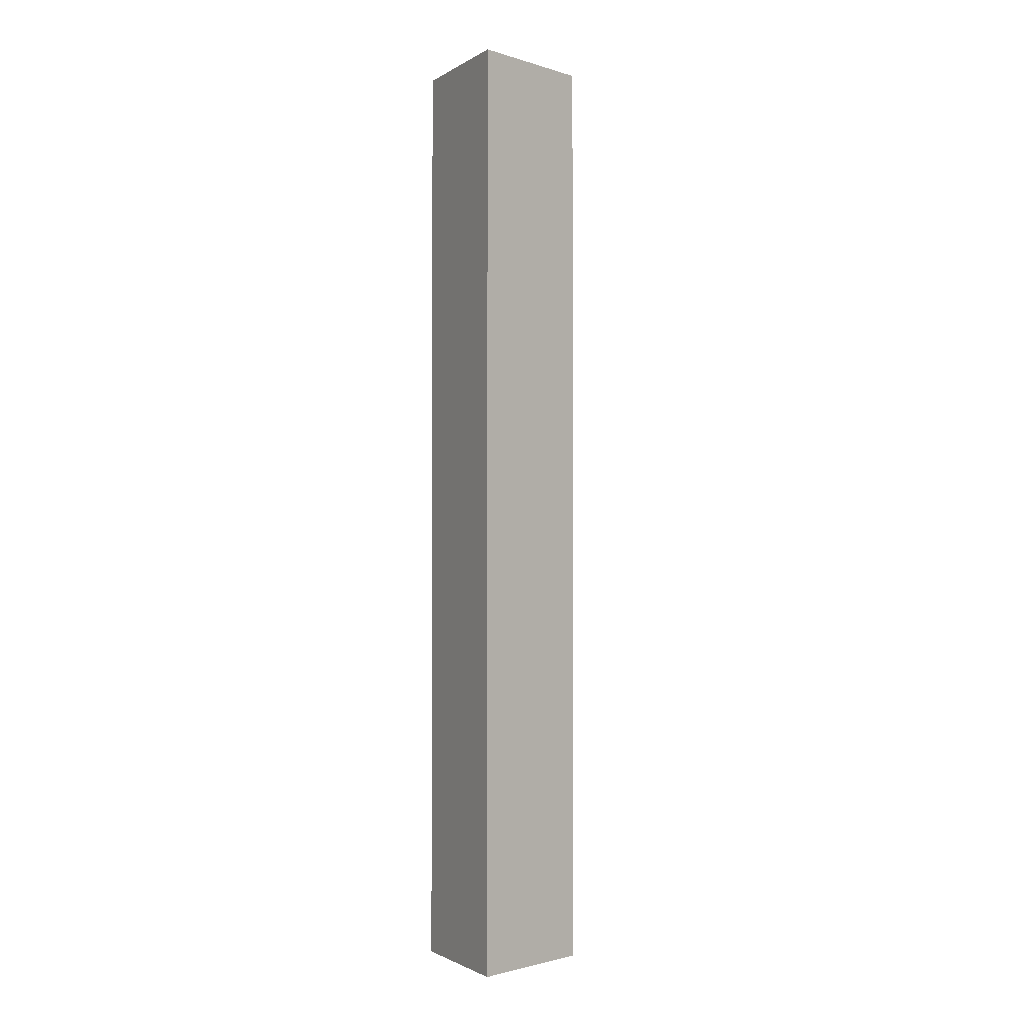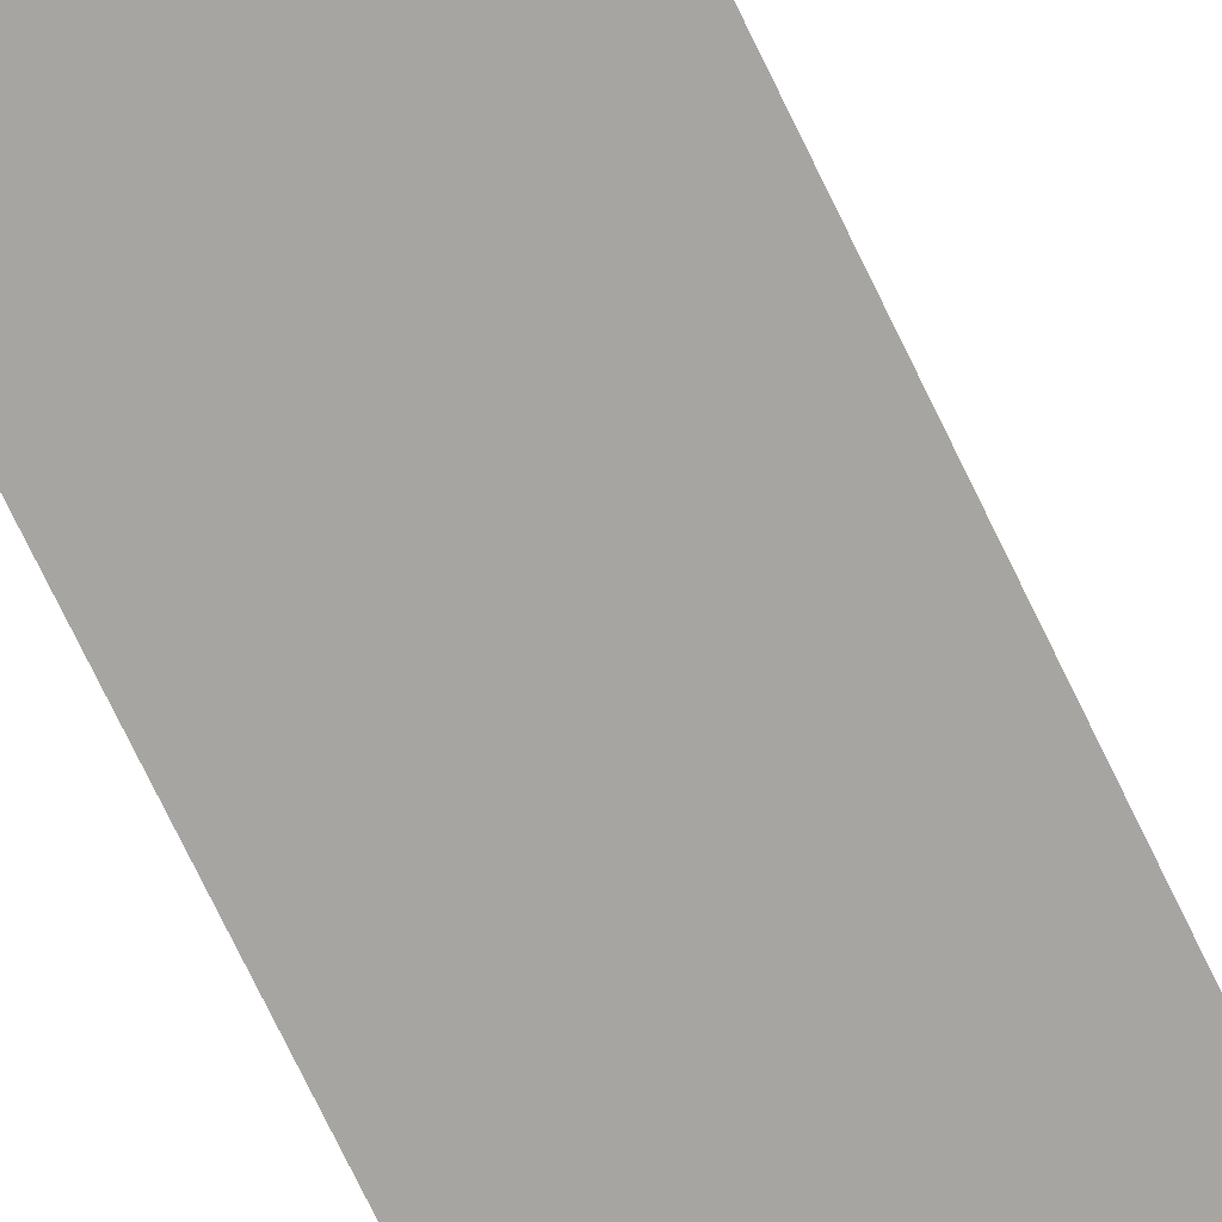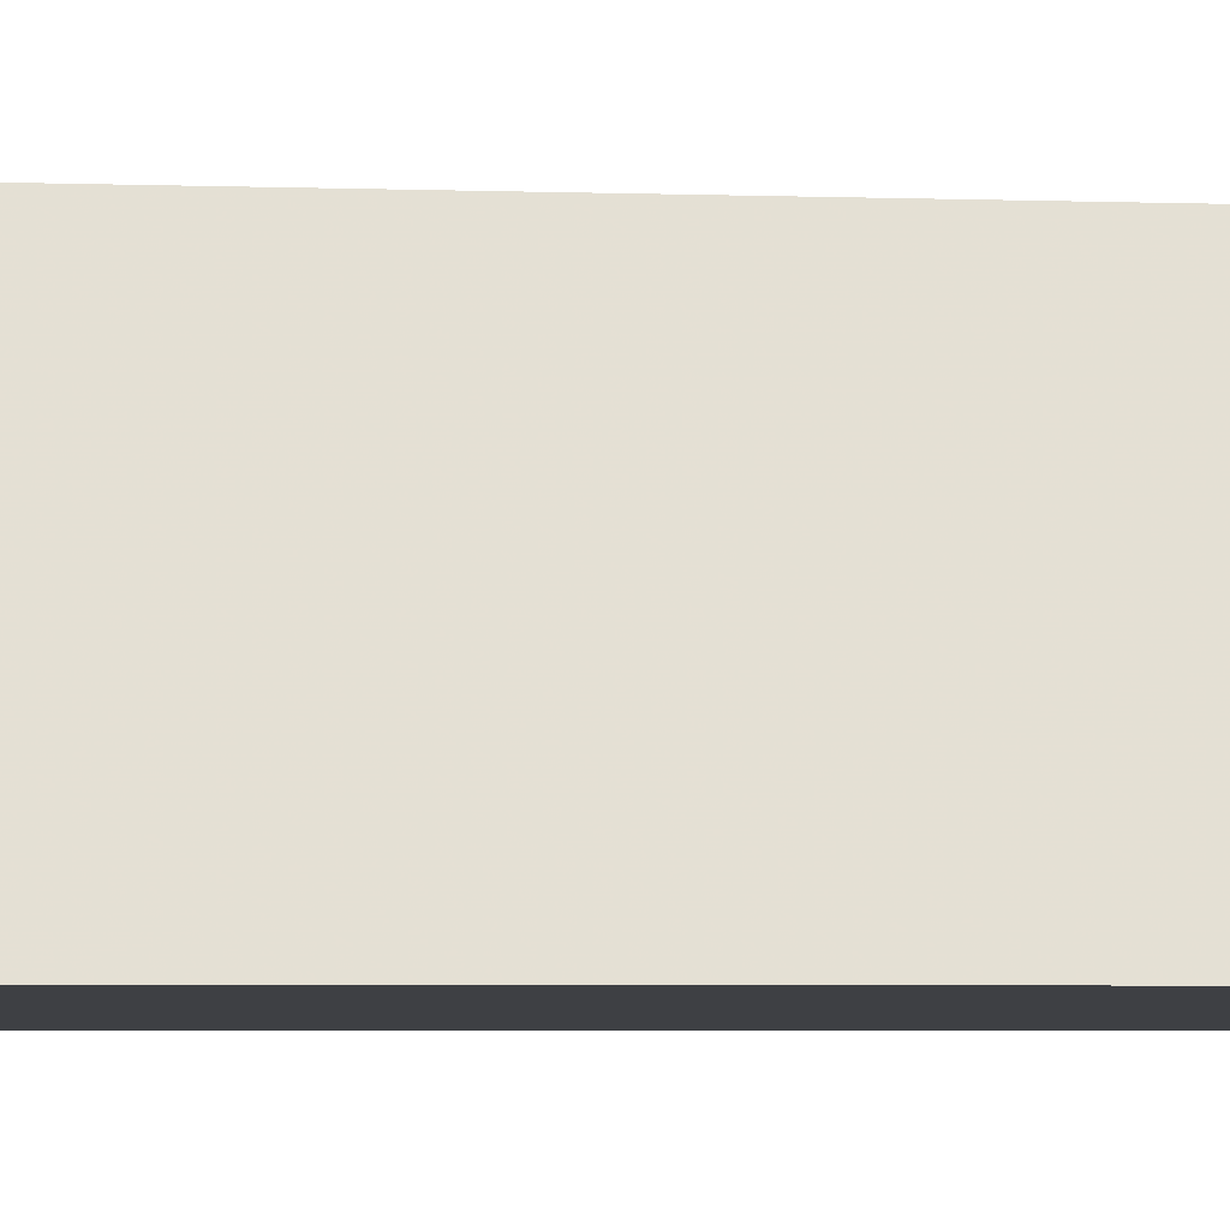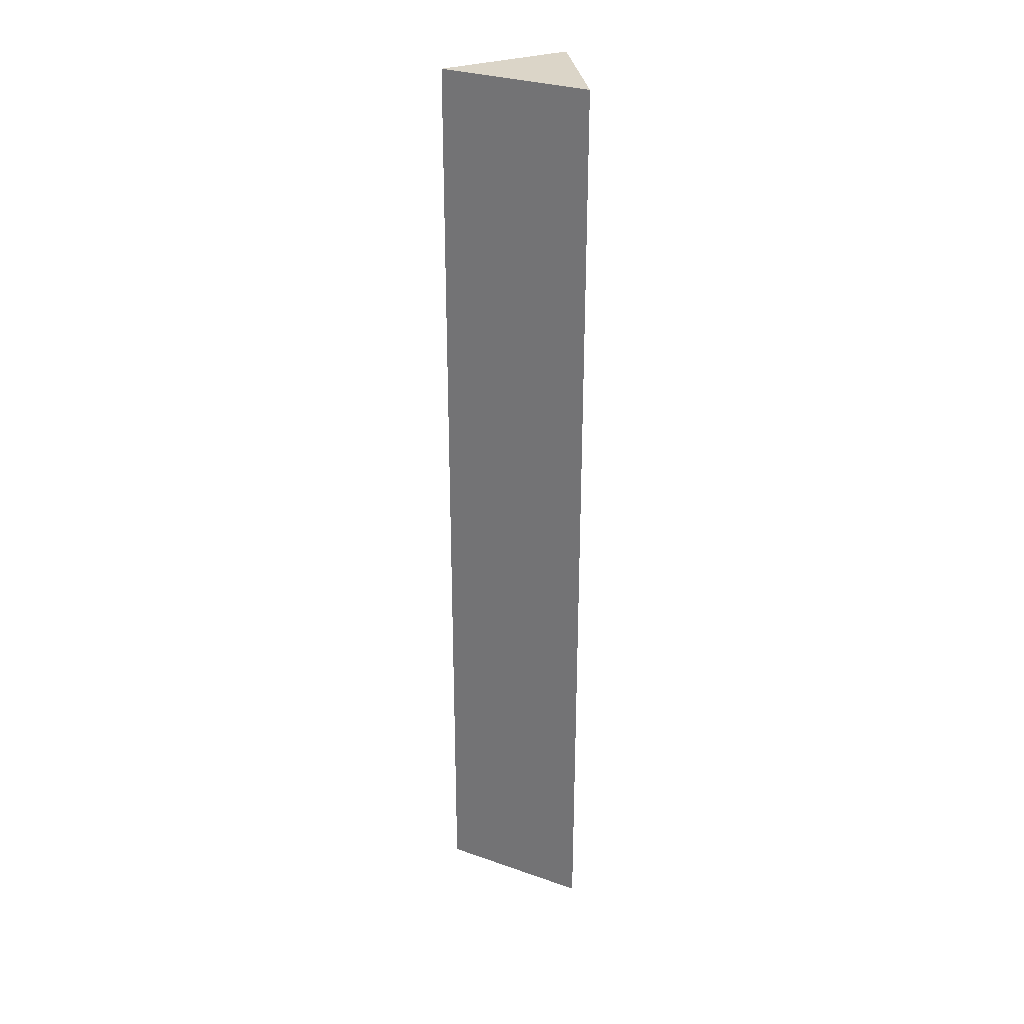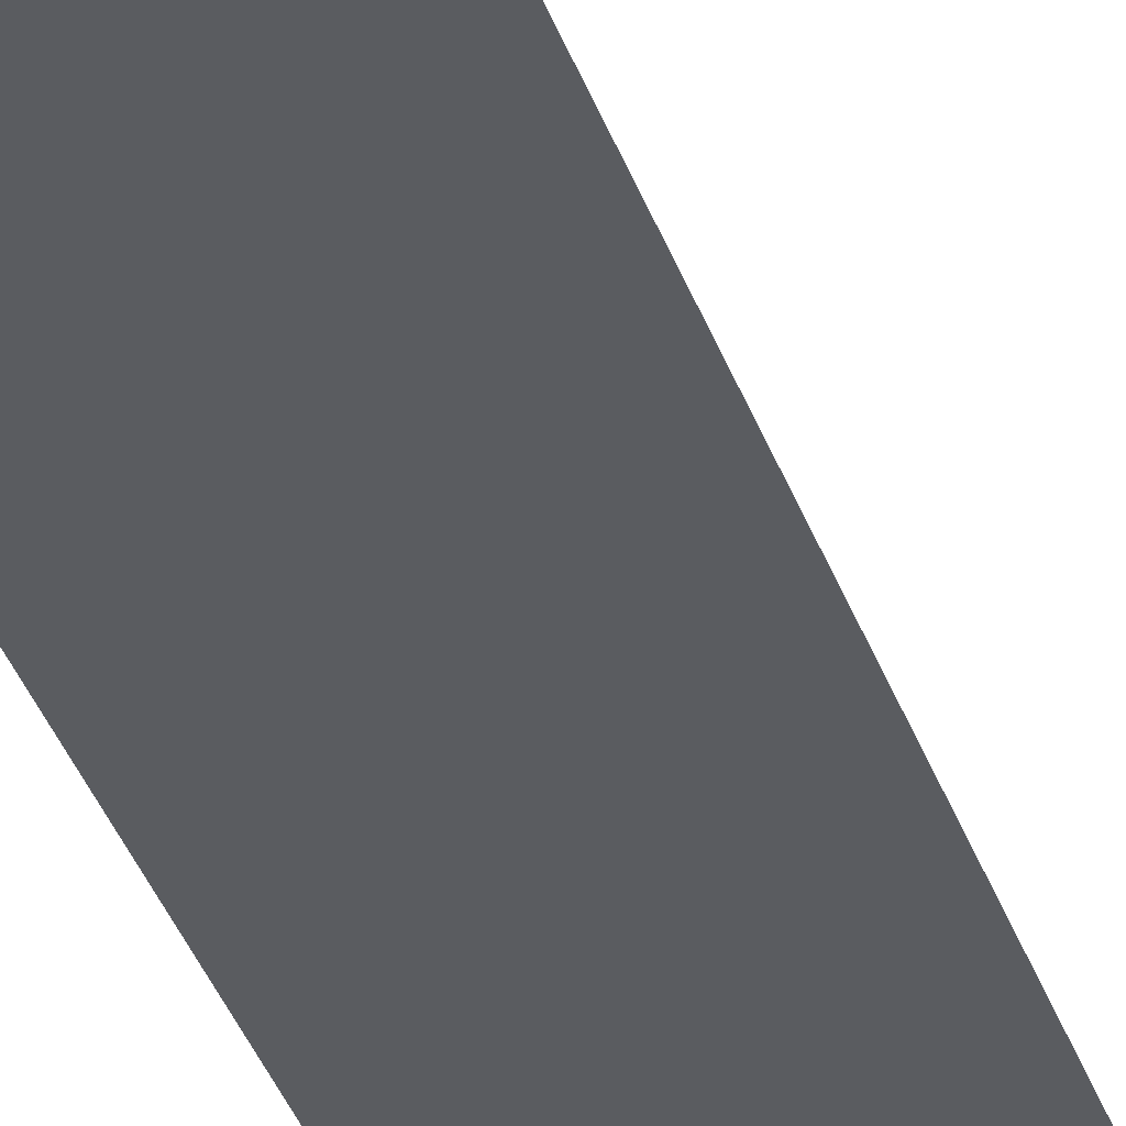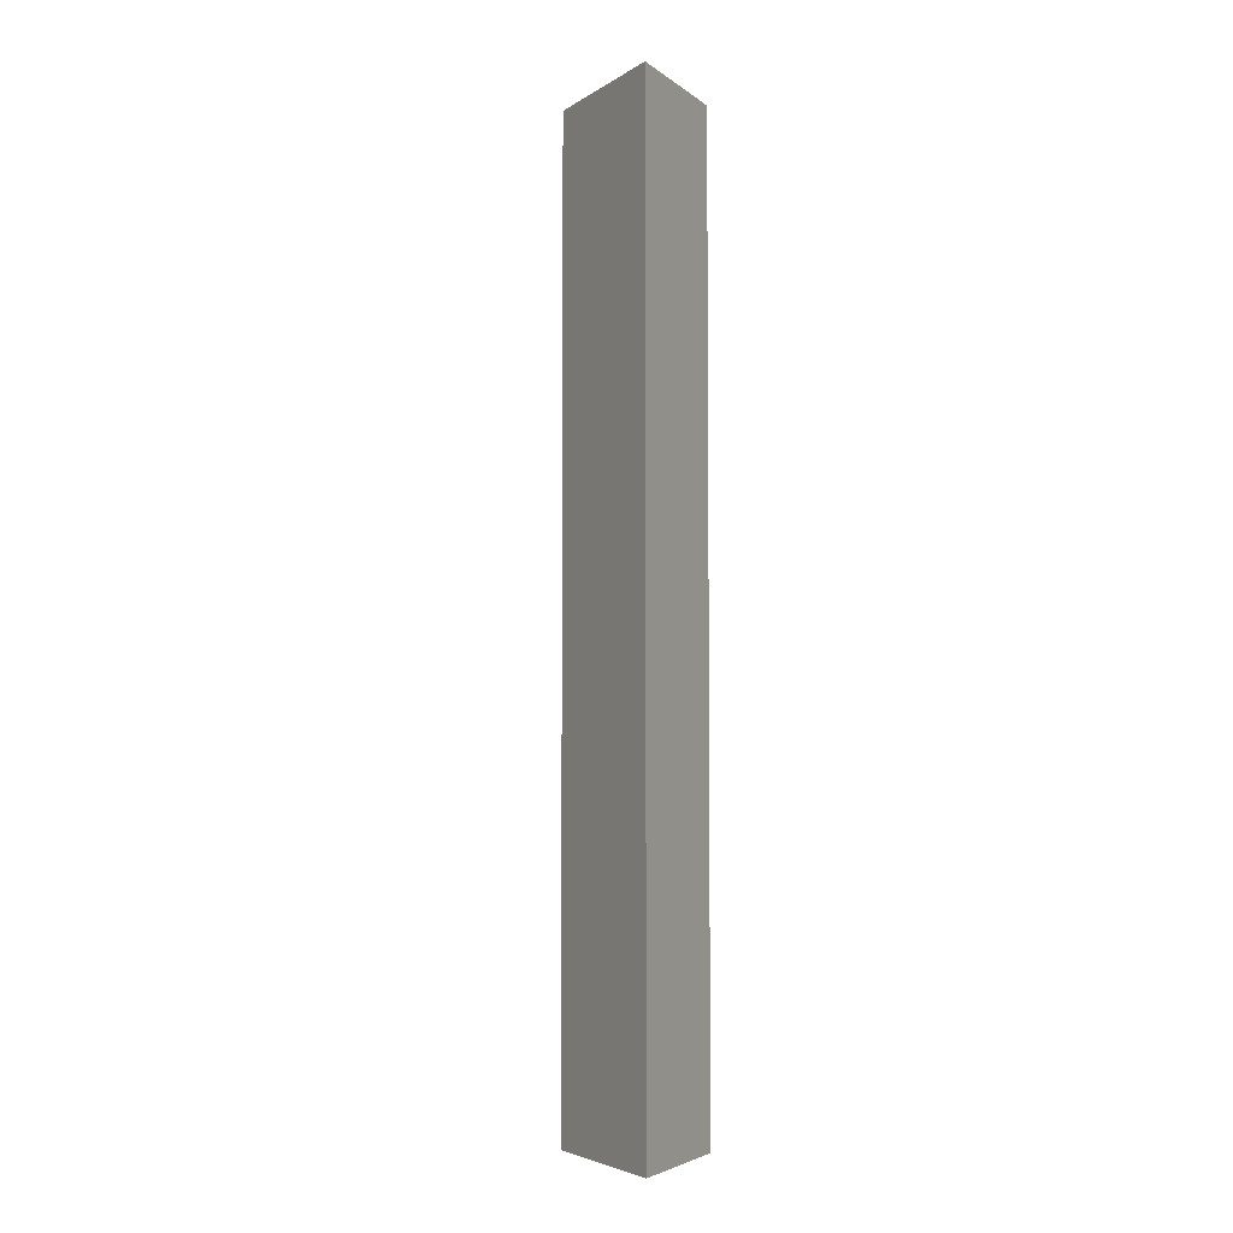
<metadata>
{"format":"obj","ext":"obj","renderer":"f3d","projection":"perspective","resolution":1024,"background":"white","views":[{"elev":-1.7,"azim":-114.8,"up":"+Y"},{"elev":-72.3,"azim":-154.4,"up":"+Z"},{"elev":-2.0,"azim":-104.0,"up":"+Z"},{"elev":29.6,"azim":85.2,"up":"+Y"},{"elev":-33.5,"azim":-163.3,"up":"+Z"},{"elev":-4.5,"azim":119.1,"up":"+Y"}]}
</metadata>
<code>
v 0.05366 0.05555 -0.008825
v 0.06132 -0.03354 -0.02109
v 0.06132 0.05555 -0.02109
v 0.04885 0.05555 -0.02044
v 0.05366 -0.03354 -0.008825
v 0.04885 -0.03354 -0.02044
f 1 3 4
f 3 2 4
f 5 2 3
f 5 3 1
f 6 4 2
f 6 2 5
f 6 5 1
f 6 1 4

</code>
